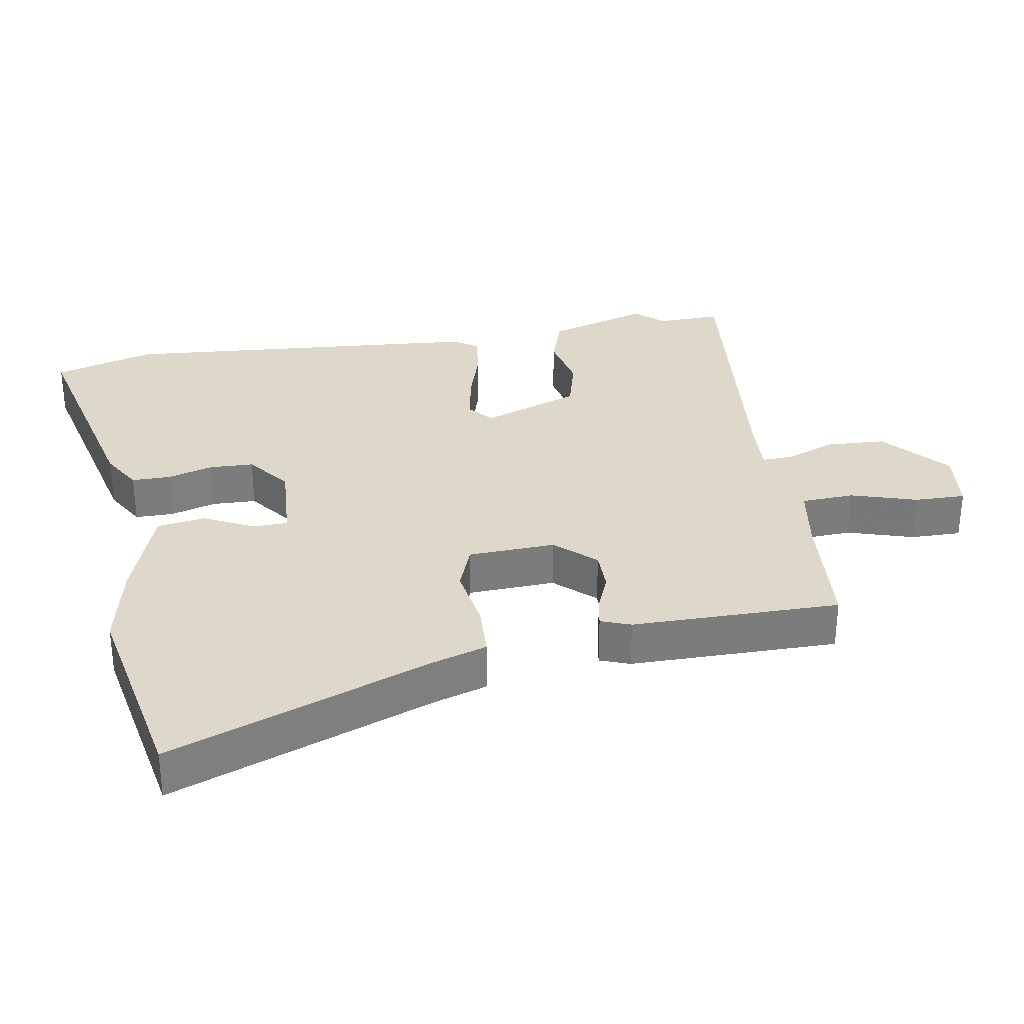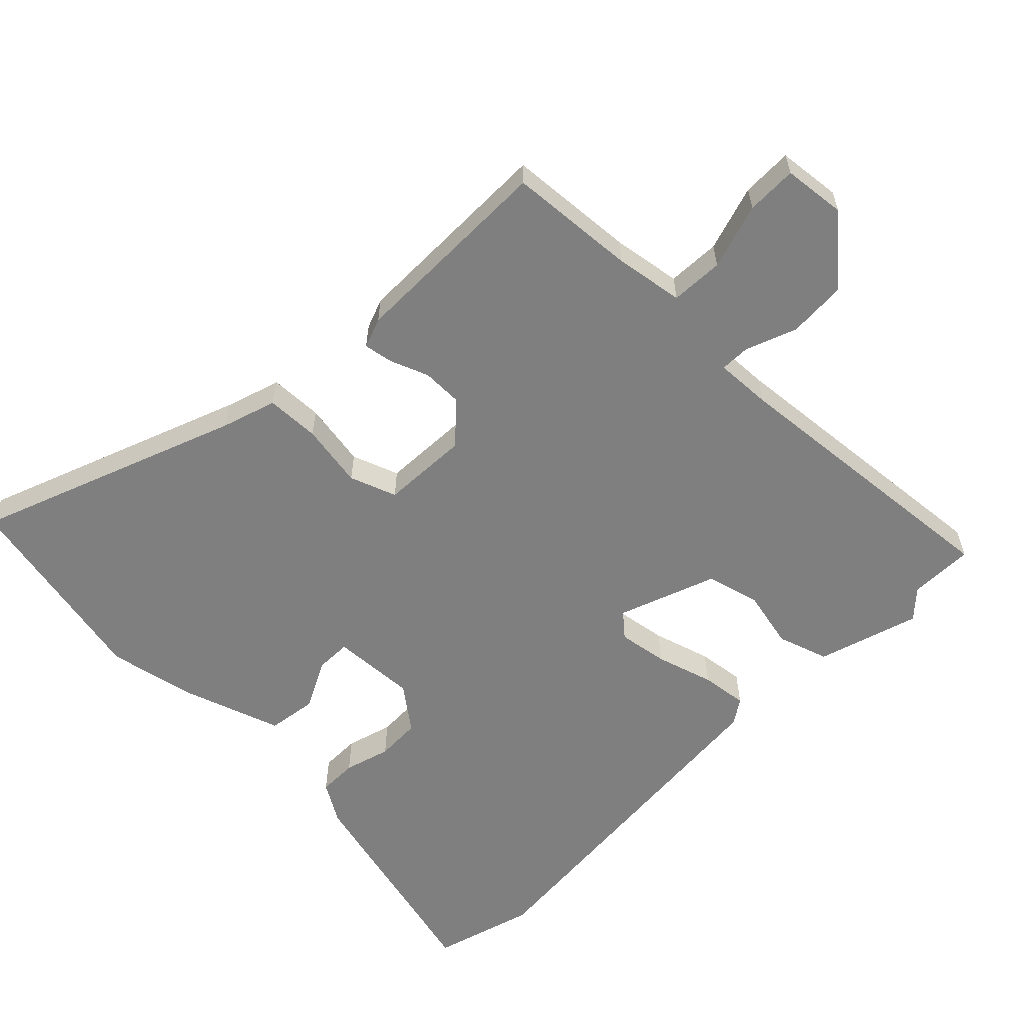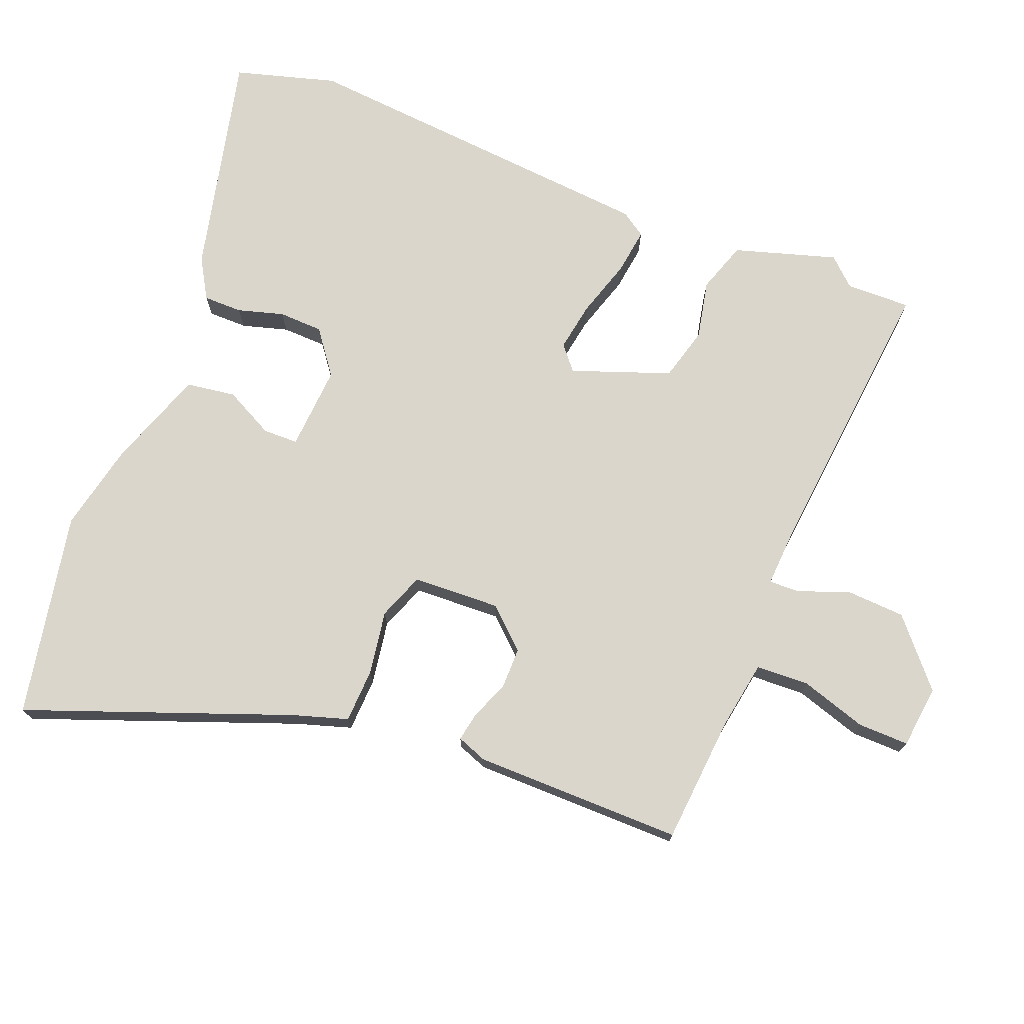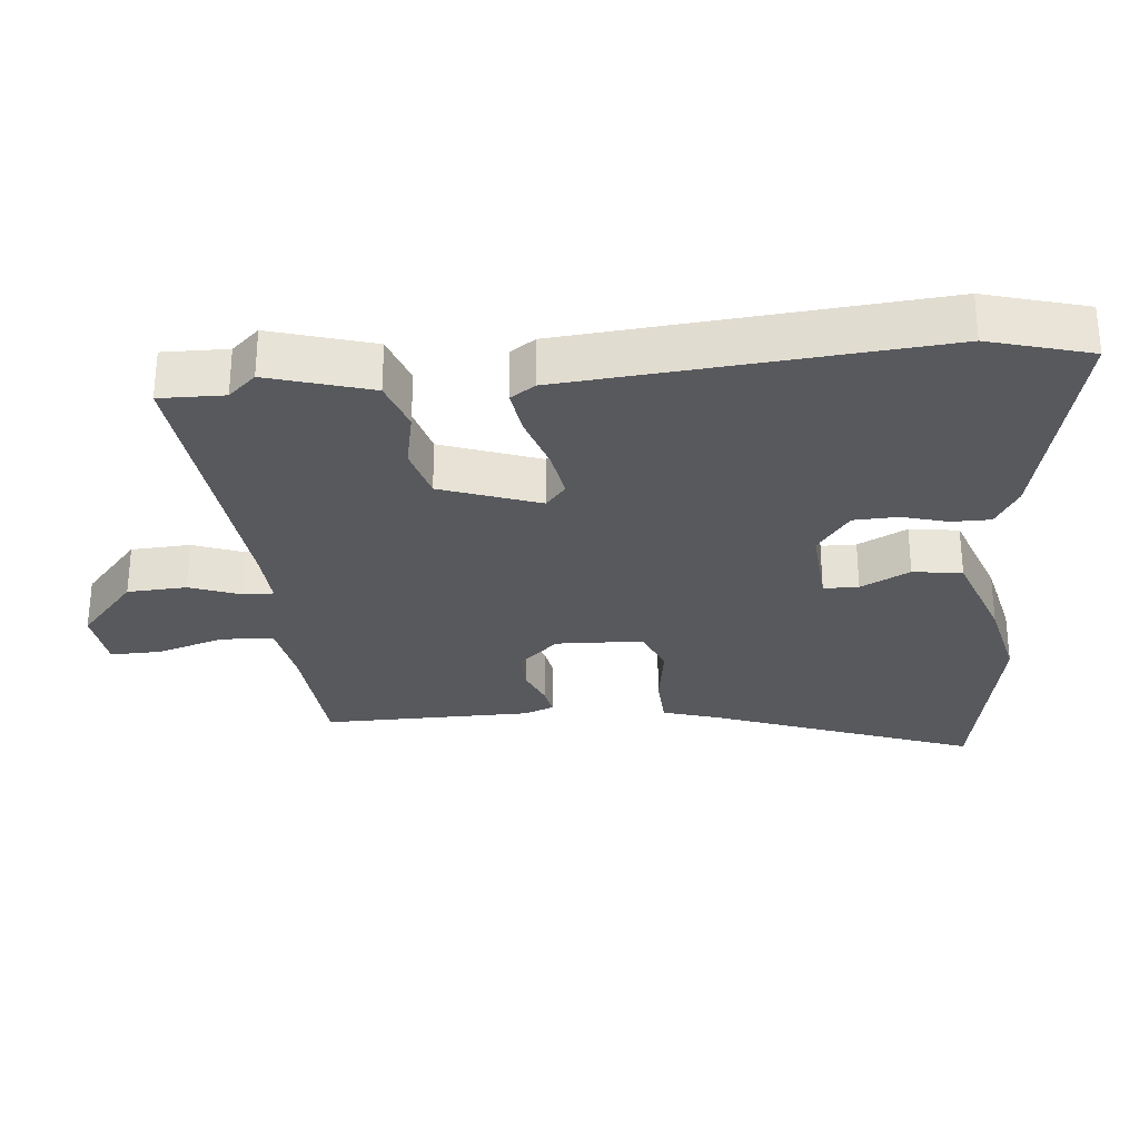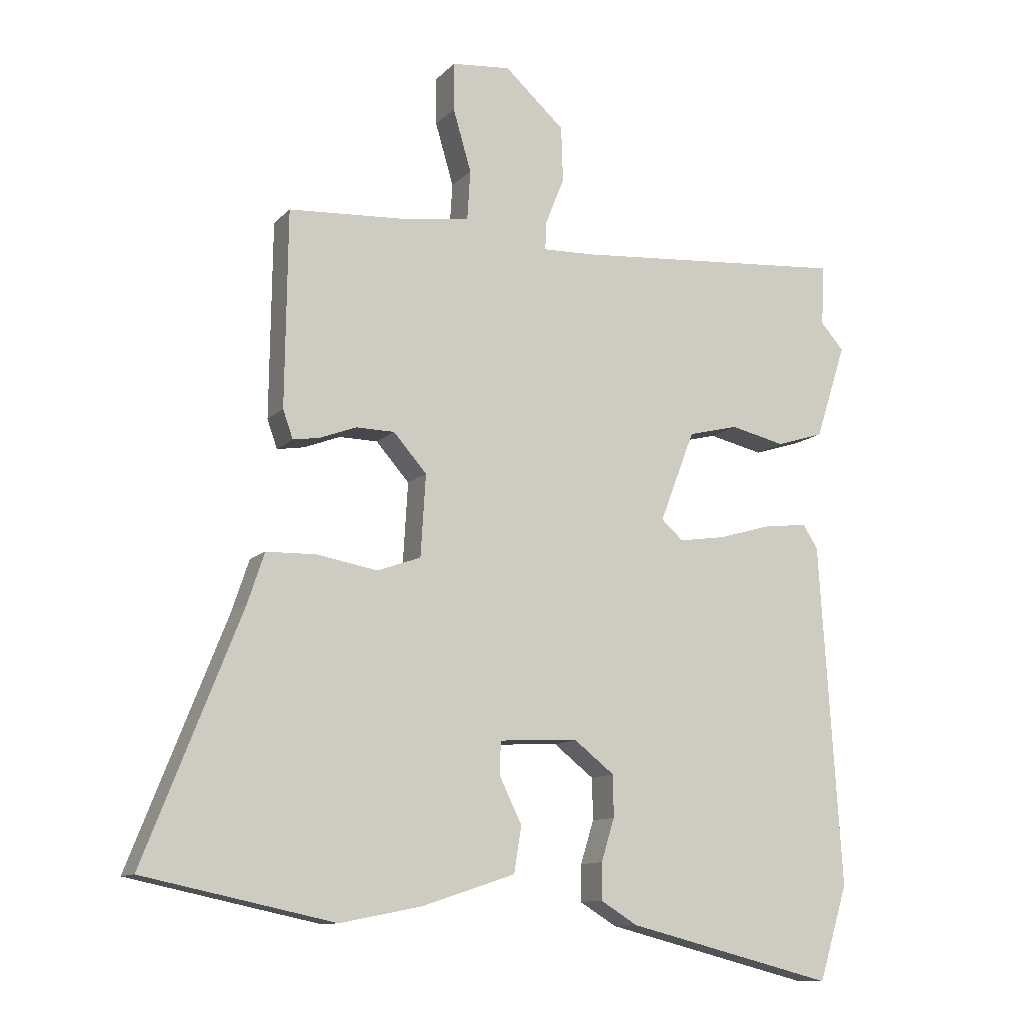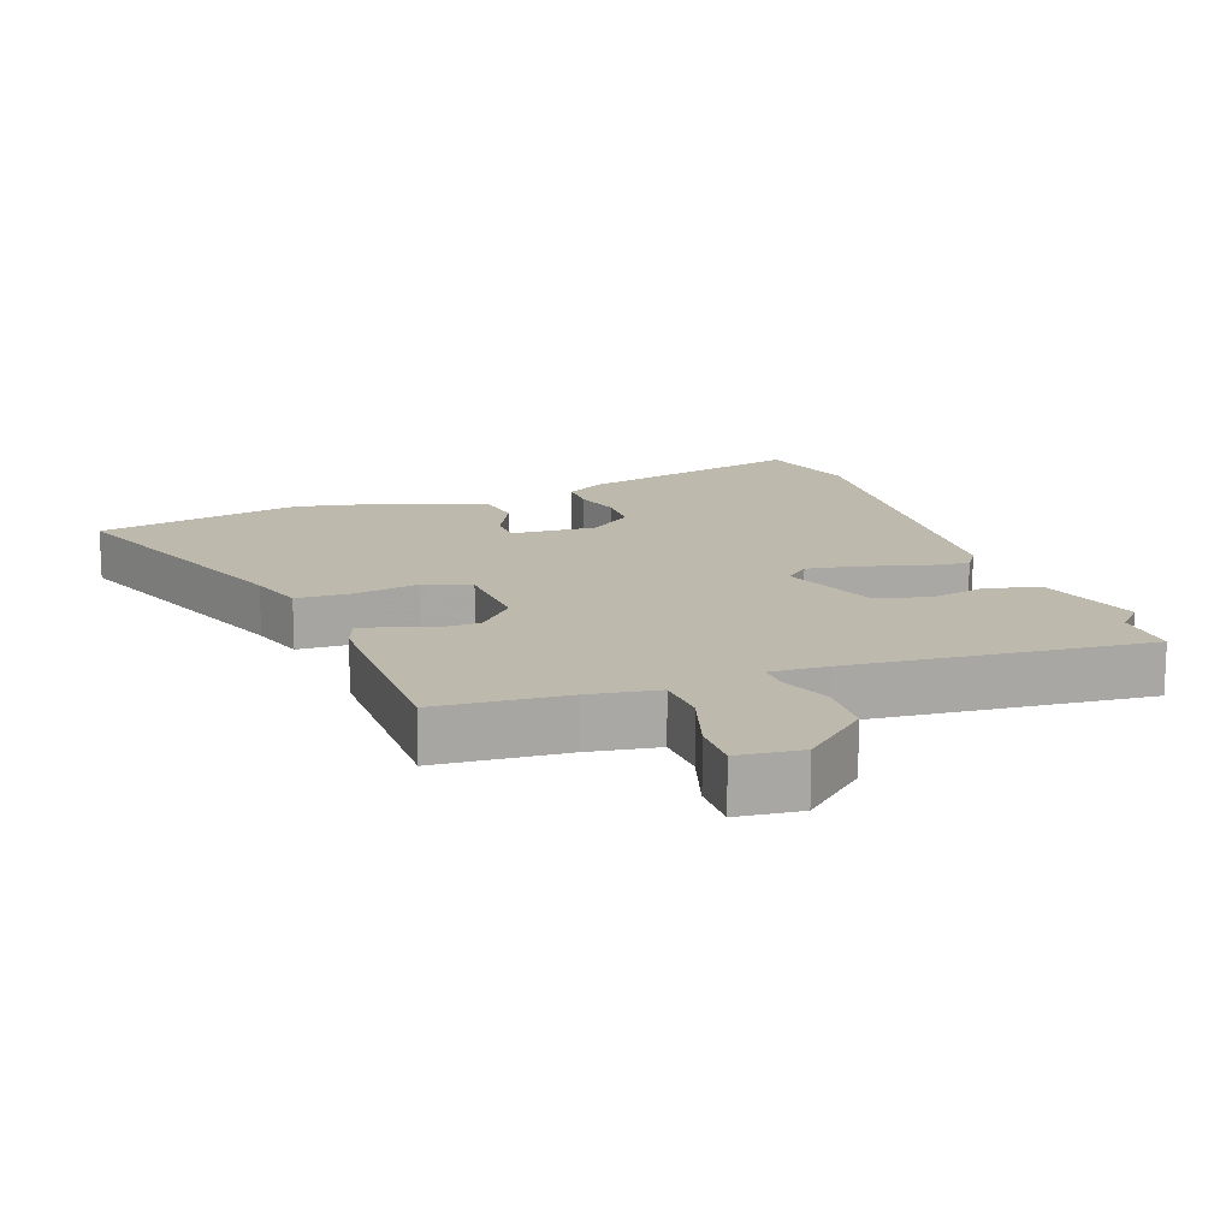
<metadata>
{"format":"obj","ext":"obj","renderer":"f3d","projection":"perspective","resolution":1024,"background":"white","views":[{"elev":31.6,"azim":-98.8,"up":"+Y"},{"elev":-59.8,"azim":-43.9,"up":"+Y"},{"elev":73.6,"azim":-67.3,"up":"+Y"},{"elev":-29.1,"azim":96.7,"up":"+Y"},{"elev":-11.4,"azim":-25.2,"up":"+Z"},{"elev":15.1,"azim":-19.1,"up":"+Y"}]}
</metadata>
<code>
v -0.448 0.07 0.531
v -0.257 0.07 0.543
v -0.154 0.07 0.558
v -0.149 0.07 0.637
v -0.178 0.07 0.736
v -0.178 0.07 0.812
v -0.084 0.07 0.821
v 0.011 0.07 0.735
v 0.014 0.07 0.647
v -0.016 0.07 0.572
v -0.018 0.07 0.527
v 0.066 0.07 0.53
v 0.503 0.07 0.565
v 0.499 0.07 0.469
v 0.536 0.07 0.427
v 0.487 0.07 0.276
v 0.411 0.07 0.252
v 0.324 0.07 0.272
v 0.244 0.07 0.252
v 0.188 0.07 0.107
v 0.223 0.07 0.076
v 0.297 0.07 0.087
v 0.383 0.07 0.112
v 0.452 0.07 0.12
v 0.476 0.07 0.083
v 0.511 0.07 -0.463
v 0.465 0.07 -0.613
v 0.133 0.07 -0.529
v 0.074 0.07 -0.493
v 0.075 0.07 -0.435
v 0.096 0.07 -0.367
v 0.095 0.07 -0.301
v 0.031 0.07 -0.251
v -0.095 0.07 -0.257
v -0.097 0.07 -0.309
v -0.061 0.07 -0.383
v -0.073 0.07 -0.456
v -0.221 0.07 -0.505
v -0.352 0.07 -0.531
v -0.656 0.07 -0.467
v -0.502 0.07 -0.078
v -0.475 0.07 0.003
v -0.395 0.07 0.005
v -0.299 0.07 -0.012
v -0.229 0.07 0.013
v -0.221 0.07 0.143
v -0.274 0.07 0.203
v -0.335 0.07 0.204
v -0.393 0.07 0.182
v -0.436 0.07 0.175
v -0.452 0.07 0.22
v -0.448 0 0.531
v -0.257 0 0.543
v -0.154 0 0.558
v -0.149 0 0.637
v -0.178 0 0.736
v -0.178 0 0.812
v -0.084 0 0.821
v 0.011 0 0.735
v 0.014 0 0.647
v -0.016 0 0.572
v -0.018 0 0.527
v 0.066 0 0.53
v 0.503 0 0.565
v 0.499 0 0.469
v 0.536 0 0.427
v 0.487 0 0.276
v 0.411 0 0.252
v 0.324 0 0.272
v 0.244 0 0.252
v 0.188 0 0.107
v 0.223 0 0.076
v 0.297 0 0.087
v 0.383 0 0.112
v 0.452 0 0.12
v 0.476 0 0.083
v 0.511 0 -0.463
v 0.465 0 -0.613
v 0.133 0 -0.529
v 0.074 0 -0.493
v 0.075 0 -0.435
v 0.096 0 -0.367
v 0.095 0 -0.301
v 0.031 0 -0.251
v -0.095 0 -0.257
v -0.097 0 -0.309
v -0.061 0 -0.383
v -0.073 0 -0.456
v -0.221 0 -0.505
v -0.352 0 -0.531
v -0.656 0 -0.467
v -0.502 0 -0.078
v -0.475 0 0.003
v -0.395 0 0.005
v -0.299 0 -0.012
v -0.229 0 0.013
v -0.221 0 0.143
v -0.274 0 0.203
v -0.335 0 0.204
v -0.393 0 0.182
v -0.436 0 0.175
v -0.452 0 0.22
f 51 1 2
f 50 51 2
f 49 50 2
f 48 49 2
f 47 48 2 3
f 46 47 3
f 45 46 3
f 41 42 43 44
f 40 41 44
f 39 40 44
f 38 39 44
f 37 38 44
f 36 37 44
f 35 36 44
f 34 35 44 45
f 33 34 45 3
f 29 30 31
f 28 29 31
f 27 28 31
f 26 27 31
f 25 26 31
f 24 25 31
f 23 24 31
f 22 23 31
f 21 22 31 32
f 20 21 32 33
f 16 17 18
f 15 16 18
f 14 15 18
f 14 18 19
f 13 14 19
f 12 13 19
f 19 20 33
f 12 19 33
f 11 12 33
f 8 9 10
f 7 8 10
f 6 7 10
f 5 6 10
f 4 5 10
f 11 33 3 4
f 4 10 11
f 53 52 102
f 53 102 101
f 53 101 100
f 53 100 99
f 54 53 99 98
f 54 98 97
f 54 97 96
f 95 94 93 92
f 95 92 91
f 95 91 90
f 95 90 89
f 95 89 88
f 95 88 87
f 95 87 86
f 96 95 86 85
f 54 96 85 84
f 82 81 80
f 82 80 79
f 82 79 78
f 82 78 77
f 82 77 76
f 82 76 75
f 82 75 74
f 82 74 73
f 83 82 73 72
f 84 83 72 71
f 69 68 67
f 69 67 66
f 69 66 65
f 70 69 65
f 70 65 64
f 70 64 63
f 84 71 70
f 84 70 63
f 84 63 62
f 61 60 59
f 61 59 58
f 61 58 57
f 61 57 56
f 61 56 55
f 55 54 84 62
f 62 61 55
f 1 52 53 2
f 2 53 54 3
f 3 54 55 4
f 4 55 56 5
f 5 56 57 6
f 6 57 58 7
f 7 58 59 8
f 8 59 60 9
f 9 60 61 10
f 10 61 62 11
f 11 62 63 12
f 12 63 64 13
f 13 64 65 14
f 14 65 66 15
f 15 66 67 16
f 16 67 68 17
f 17 68 69 18
f 18 69 70 19
f 19 70 71 20
f 20 71 72 21
f 21 72 73 22
f 22 73 74 23
f 23 74 75 24
f 24 75 76 25
f 25 76 77 26
f 26 77 78 27
f 27 78 79 28
f 28 79 80 29
f 29 80 81 30
f 30 81 82 31
f 31 82 83 32
f 32 83 84 33
f 33 84 85 34
f 34 85 86 35
f 35 86 87 36
f 36 87 88 37
f 37 88 89 38
f 38 89 90 39
f 39 90 91 40
f 40 91 92 41
f 41 92 93 42
f 42 93 94 43
f 43 94 95 44
f 44 95 96 45
f 45 96 97 46
f 46 97 98 47
f 47 98 99 48
f 48 99 100 49
f 49 100 101 50
f 50 101 102 51
f 51 102 52 1

</code>
